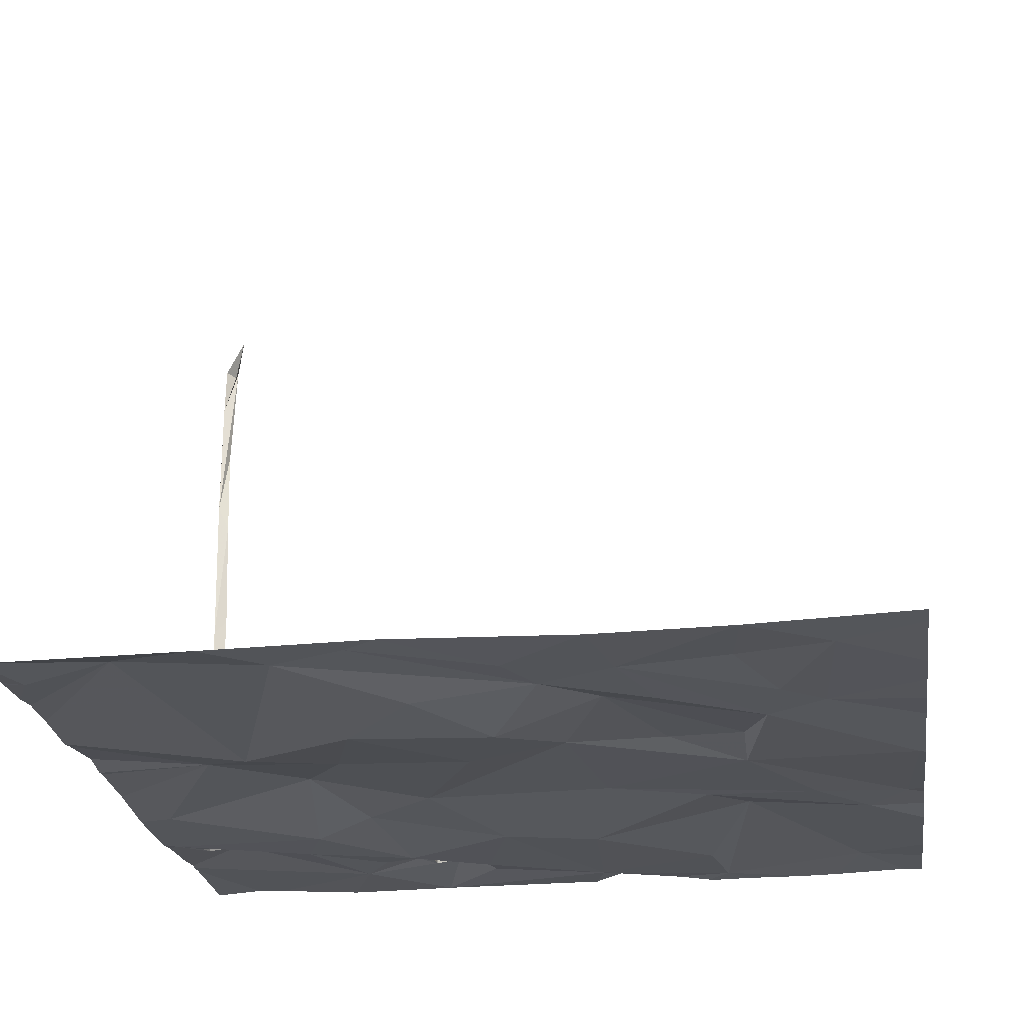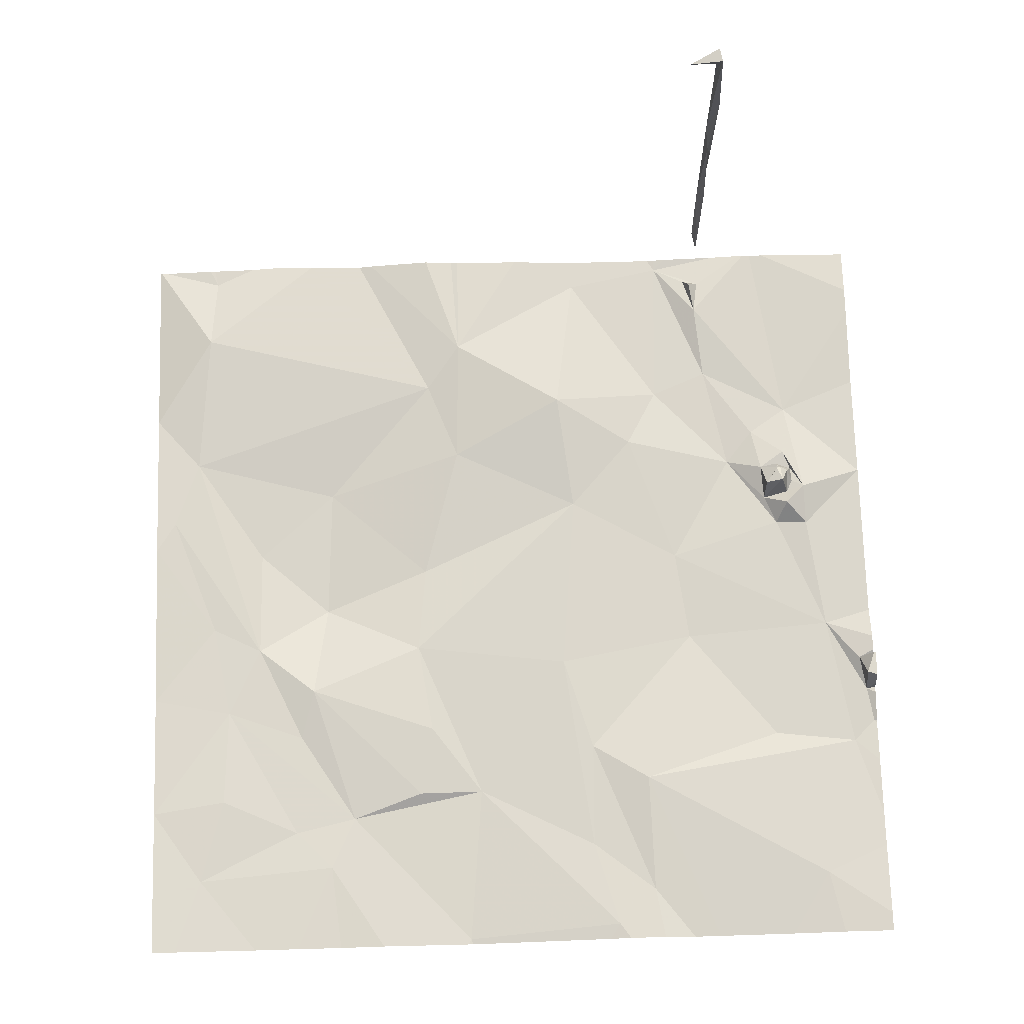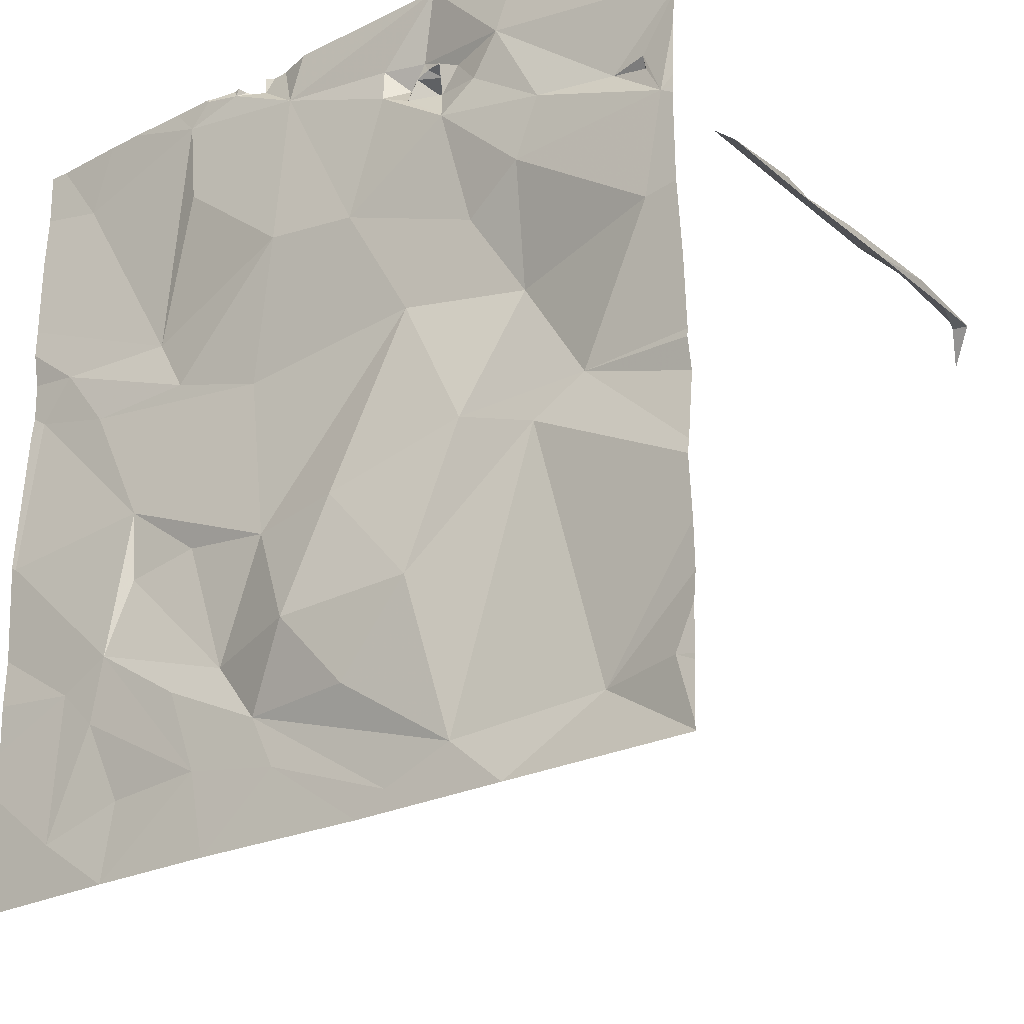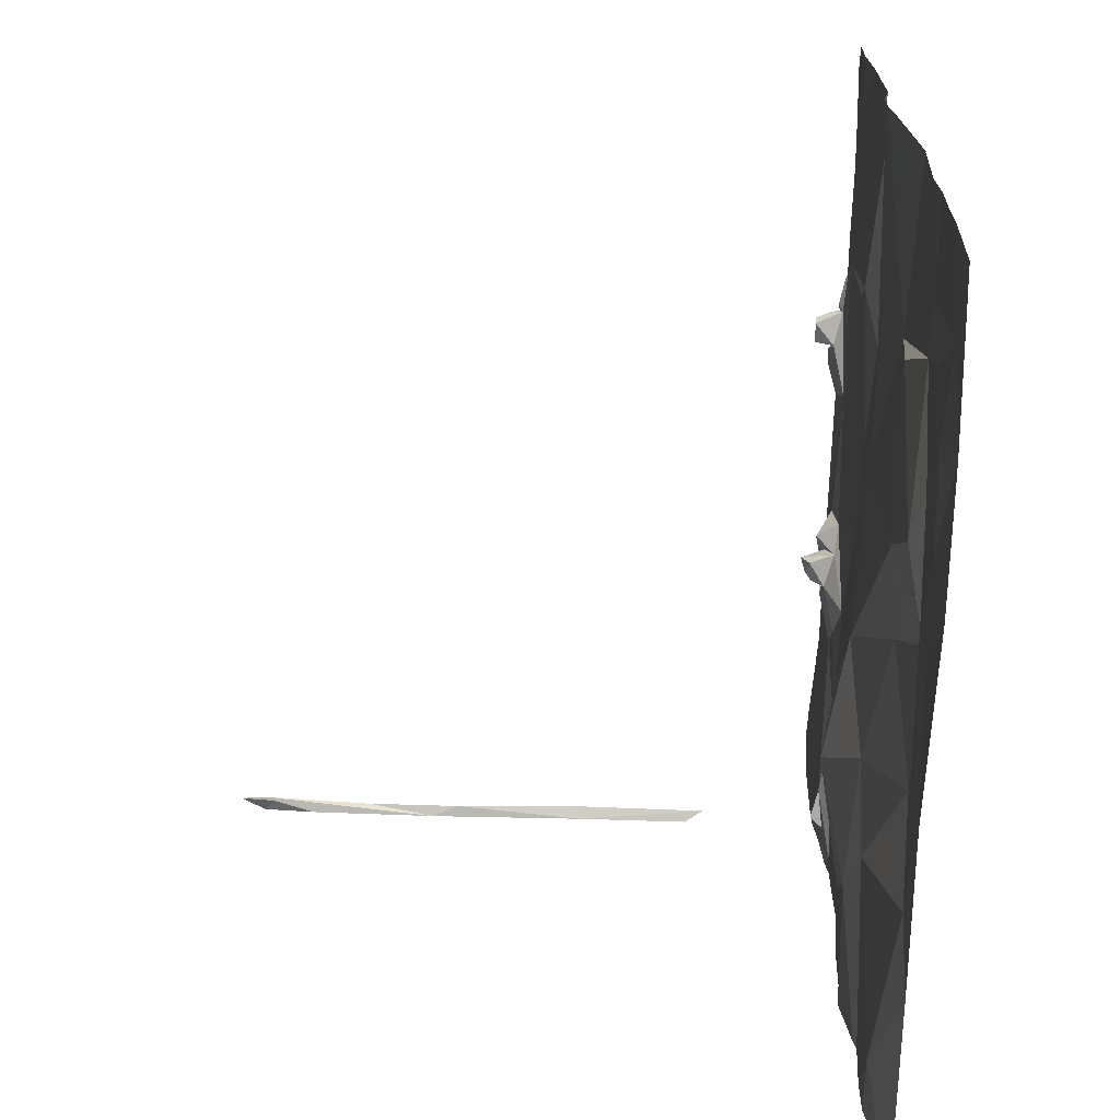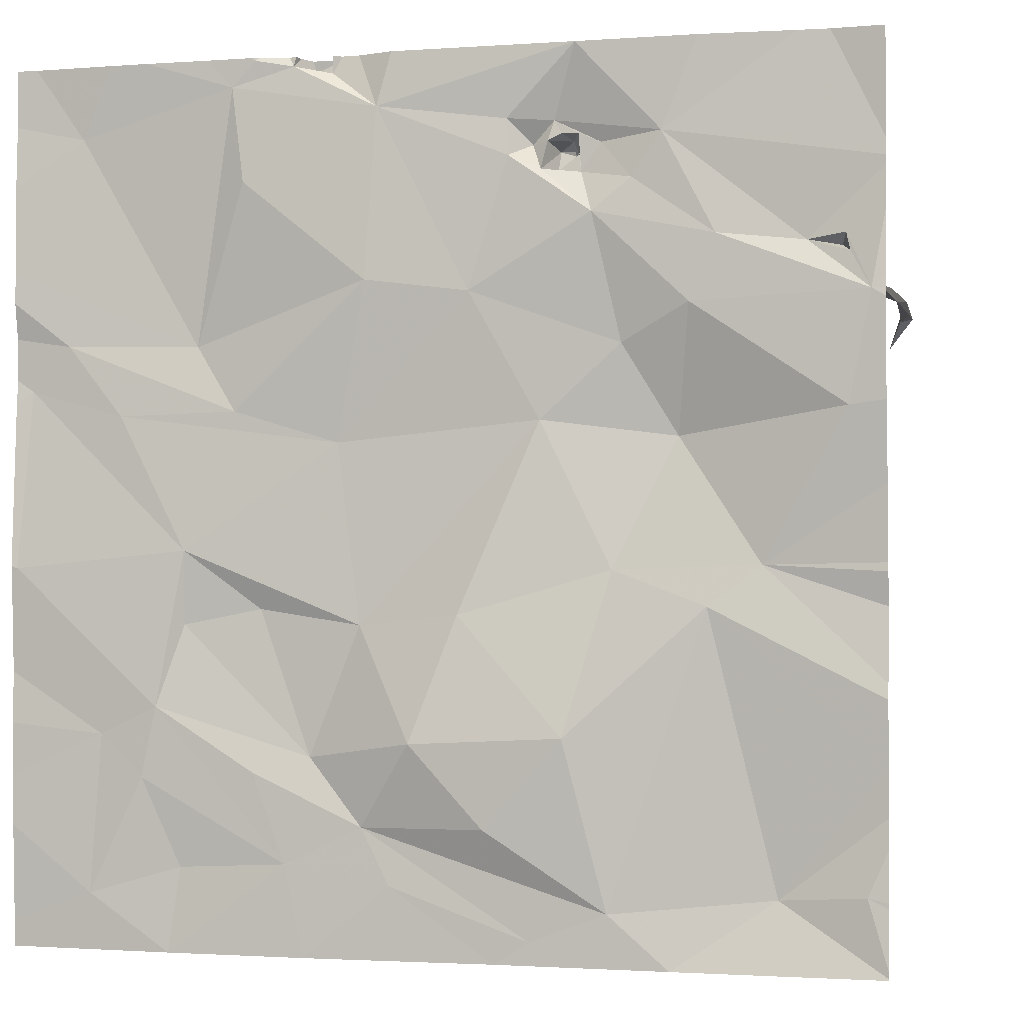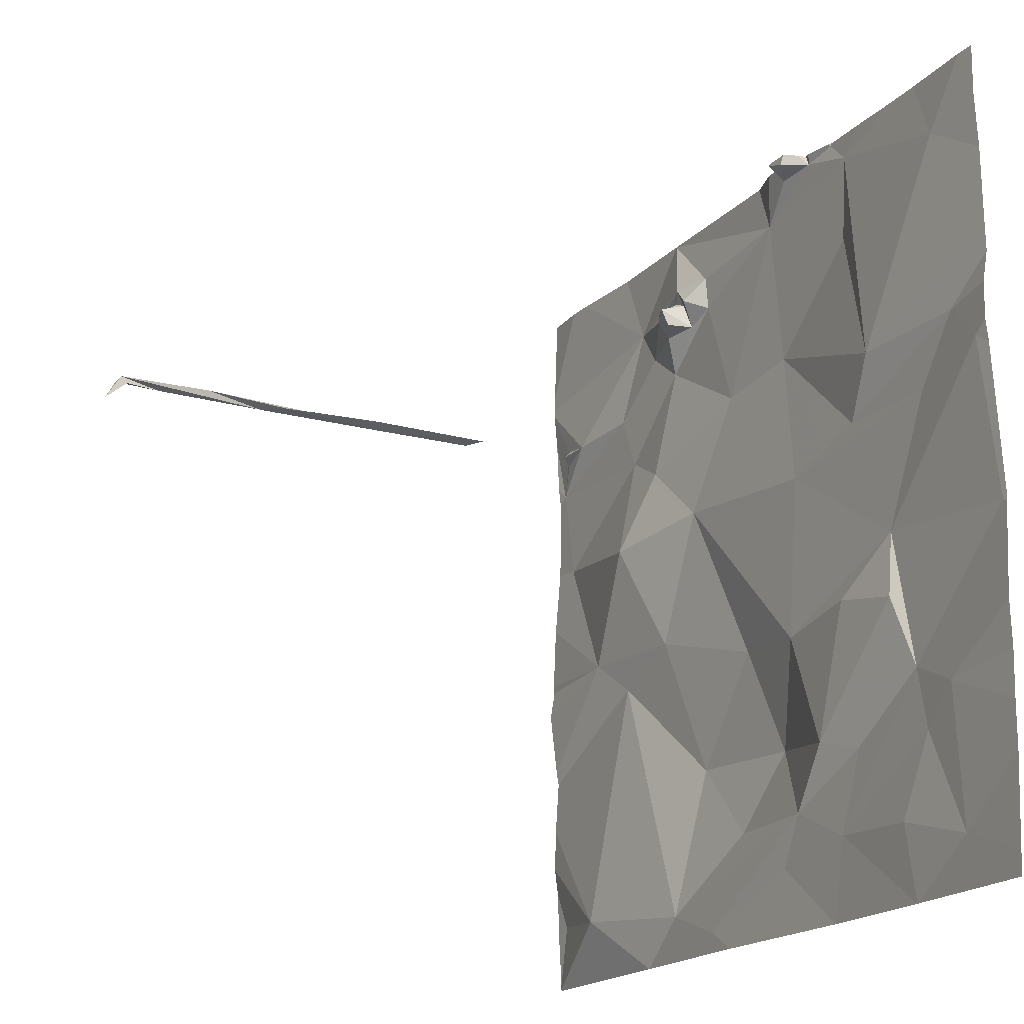
<metadata>
{"format":"obj","ext":"obj","renderer":"f3d","projection":"perspective","resolution":1024,"background":"white","views":[{"elev":-23.1,"azim":8.4,"up":"+Z"},{"elev":72.3,"azim":88.2,"up":"+Z"},{"elev":-25.1,"azim":-141.9,"up":"+Y"},{"elev":-68.6,"azim":87.9,"up":"+Y"},{"elev":-1.5,"azim":-165.6,"up":"+Y"},{"elev":-18.7,"azim":61.0,"up":"+Y"}]}
</metadata>
<code>
v -75.77 253 483.2
v -77.43 253 483.3
v -76.53 253.6 483.2
v -73.09 256.2 483.2
v -73.09 258.6 483.2
v -80.54 253.6 483.3
v -73.09 258.3 483.3
v -79.8 253.6 483.4
v -78.4 253.4 483.3
v -78.92 253 483.3
v -79.24 256 483.3
v -78.06 254.9 483.1
v -77.73 253.2 483.3
v -77.37 254.1 483.1
v -76.29 254.1 483.2
v -76.76 254.8 483
v -75.61 253.8 483.2
v -75.32 254.5 483.2
v -75.81 254.7 483.3
v -74.3 254.5 483.2
v -74.44 255.1 483.2
v -74.54 253 483.2
v -74.64 253.7 483.3
v -73.81 253.5 483.2
v -73.09 260.7 483.3
v -73.92 254.8 483.2
v -80.26 260.7 483.3
v -80 260.7 483.3
v -73.09 256.3 483.2
v -78.44 256.3 483.3
v -77.15 255.9 483.1
v -76.26 255.8 483.3
v -74.67 255.8 483.3
v -73.14 256.3 483.2
v -79.18 260.7 483.2
v -73.09 257.9 483.3
v -73.09 257.7 483.3
v -79.68 256.3 483.4
v -73.09 255.4 483.2
v -78.96 257.4 483.5
v -77.82 257.5 483.3
v -75.36 255.9 483.3
v -74.69 256.4 483.2
v -78.14 260.7 483.2
v -73.09 254.9 483.2
v -80.41 257.6 483.2
v -80.6 258.5 483.2
v -78.51 258.1 483.3
v -79.1 258.5 483.2
v -77.23 258.6 483.2
v -76.06 257.3 483.3
v -76.32 258.7 483.2
v -75.13 257.6 483.3
v -74.09 257.6 483.2
v -74.76 258.2 483.3
v -73.59 258.2 483.3
v -73.24 257.8 483.3
v -78.13 260.7 483.2
v -73.09 254.5 483.2
v -73.09 254 483.2
v -80.41 258.8 488.7
v -80.29 258.9 488.7
v -80.15 258.5 488.9
v -80.3 258.8 488.6
v -80.42 258.8 487.1
v -80.44 258.9 487.8
v -80.42 258.8 488.2
v -80.35 258.9 487.7
v -80.32 258.9 486.8
v -80.41 258.8 485.6
v -80.32 258.9 486.4
v -80.3 258.9 485.8
v -80.31 258.9 484.4
v -80.41 258.9 484.6
v -80.42 258.8 483.3
v -80.35 258.9 483.4
v -80.06 259 483.3
v -79.32 259 483.2
v -80.42 258.9 486.5
v -78.29 259.2 483.2
v -75.22 259.6 483.2
v -76.54 260.7 483.2
v -80.38 259 483.3
v -73.09 253 483.3
v -73.09 253.2 483.3
v -80.42 258.9 485.4
v -78.88 259.9 483.2
v -78.62 259.5 483.2
v -78.14 260.7 483.2
v -78.17 259.6 483.3
v -78.17 259.7 483.5
v -78.12 259.8 483.5
v -78.11 259.8 483.5
v -78.16 259.9 483.3
v -77.94 259.6 483.5
v -77.84 259.6 483.3
v -78.01 259.9 483.3
v -77.93 260 483.4
v -78.12 259.8 483.5
v -78.12 259.8 483.5
v -77.95 259.8 483.6
v -78.09 259.7 483.5
v -78.09 259.9 483.4
v -77.88 259.9 483.3
v -77.57 259.7 483.2
v -77.74 259.8 483.4
v -78.34 259.8 483.3
v -77.54 260 483.3
v -76.41 260.2 483.2
v -75.67 260.6 483.2
v -76 260.5 483.3
v -75.33 260.6 483.2
v -75.12 260.4 483.2
v -75.79 260.6 483.5
v -76.01 260.6 483.5
v -73.71 260 483.3
v -76.22 260.7 483.3
v -78.14 260.7 483.2
v -80.71 253.6 483.3
v -80.71 253.5 483.3
v -80.71 254 483.3
v -80.71 253 483.2
v -80.71 254.3 483.3
v -80.71 254.7 483.3
v -80.71 253 483.2
v -80.71 253 483.2
v -80.71 255.2 483.3
v -80.71 256.3 483.3
v -80.71 256.2 483.3
v -80.71 257 483.3
v -80.71 256 483.4
v -80.71 255.3 483.3
v -80.71 257.6 483.2
v -80.71 257.8 483.2
v -80.71 258.5 483.2
v -80.71 258.5 483.2
v -80.71 258.7 483.2
v -80.71 259.2 483.3
v -80.71 259.5 483.3
v -80.71 259.8 483.3
v -80.71 259.5 483.3
v -80.71 259.6 483.3
v -73.09 258.9 483.2
v -73.09 259.6 483.2
v -73.09 260.2 483.3
v -75.62 260.7 483.3
v -75.68 260.7 483.3
v -75.36 260.7 483.2
v -75.7 260.7 483.4
v -75.76 260.7 483.5
v -76 260.7 483.3
v -76.07 260.7 483.3
v -76 260.7 483.4
v -75.97 260.7 483.5
v -76.01 260.7 483.5
v -75.33 260.7 483.2
v -75.29 260.7 483.2
v -74.9 260.7 483.2
v -74.33 260.7 483.2
v -73.99 260.7 483.2
v -78.14 260.7 483.2
v -73.27 260.7 483.3
v -73.35 260.7 483.3
v -80.71 260.7 483.2
f 2 1 3
f 151 111 153
f 121 8 123
f 150 114 149
f 8 6 122
f 9 8 10
f 9 11 8
f 10 8 125
f 9 12 11
f 2 13 9
f 9 10 2
f 14 12 9
f 3 15 13
f 9 13 15
f 3 13 2
f 14 9 15
f 12 14 16
f 16 14 15
f 17 3 1
f 17 15 3
f 17 18 15
f 19 15 18
f 15 19 16
f 17 20 21
f 17 22 23
f 17 1 22
f 23 20 17
f 21 18 17
f 19 18 21
f 23 24 20
f 23 22 24
f 24 22 84
f 26 24 60
f 26 20 24
f 26 21 20
f 124 11 127
f 12 30 11
f 30 12 31
f 16 31 12
f 16 19 32
f 32 31 16
f 21 33 19
f 26 34 21
f 148 112 156
f 149 110 147
f 145 116 144
f 127 38 132
f 147 110 146
f 40 38 30
f 11 30 38
f 41 30 31
f 31 32 41
f 32 42 43
f 42 32 19
f 42 33 43
f 42 19 33
f 43 33 21
f 43 21 34
f 34 26 39
f 146 110 112
f 144 116 143
f 134 47 135
f 130 46 133
f 46 38 40
f 46 40 49
f 40 41 48
f 40 30 41
f 50 41 51
f 51 41 32
f 32 43 51
f 52 51 53
f 53 51 54
f 43 54 51
f 55 52 53
f 54 56 53
f 43 34 57
f 57 56 54
f 54 43 57
f 57 34 29
f 46 49 47
f 40 48 49
f 41 50 48
f 55 53 56
f 56 57 36
f 143 55 5
f 62 61 63
f 63 64 62
f 61 64 63
f 66 65 67
f 66 67 61
f 66 61 68
f 62 64 67
f 65 68 62
f 69 65 70
f 62 67 65
f 71 69 72
f 70 72 69
f 74 73 70
f 76 75 77
f 65 69 68
f 47 49 78
f 61 62 68
f 61 67 64
f 47 77 75
f 77 47 78
f 65 79 70
f 80 49 48
f 49 80 78
f 50 80 48
f 52 50 51
f 118 89 58
f 138 83 139
f 116 145 25
f 117 109 111
f 86 70 71
f 73 72 70
f 73 74 86
f 74 70 86
f 65 66 79
f 69 71 79
f 76 83 75
f 139 77 141
f 47 75 83
f 27 87 28
f 72 86 71
f 68 69 79
f 66 68 79
f 79 71 70
f 83 76 77
f 141 87 142
f 86 72 73
f 80 88 78
f 35 89 44
f 77 78 87
f 87 78 88
f 91 90 92
f 93 92 94
f 96 95 90
f 94 97 98
f 94 91 93
f 80 96 90
f 99 91 100
f 95 101 102
f 92 93 100
f 103 99 101
f 99 102 101
f 103 93 99
f 102 99 100
f 100 93 102
f 99 93 91
f 91 92 100
f 103 94 92
f 104 101 96
f 103 101 104
f 95 96 101
f 90 95 92
f 102 92 95
f 96 105 106
f 104 97 103
f 97 94 103
f 90 91 94
f 106 104 96
f 97 104 98
f 87 107 98
f 94 107 90
f 90 107 88
f 88 80 90
f 106 105 108
f 104 106 98
f 105 96 80
f 50 105 80
f 92 102 103
f 93 103 102
f 107 94 98
f 106 108 98
f 87 88 107
f 98 89 87
f 89 98 108
f 109 108 105
f 109 105 50
f 50 52 109
f 89 108 109
f 58 109 82
f 109 110 111
f 146 112 148
f 81 113 109
f 114 110 149
f 110 114 111
f 111 114 115
f 115 114 150
f 153 115 155
f 117 111 152
f 52 81 109
f 113 110 109
f 157 113 158
f 112 110 113
f 52 55 81
f 113 81 55
f 159 116 160
f 116 113 55
f 55 56 5
f 116 55 143
f 82 109 117
f 119 6 121
f 120 6 119
f 5 56 7
f 121 6 8
f 122 6 120
f 7 56 36
f 123 8 124
f 58 89 109
f 124 8 11
f 125 8 122
f 36 57 37
f 126 10 125
f 44 89 161
f 127 11 38
f 37 57 29
f 128 38 130
f 129 38 128
f 29 34 4
f 130 38 46
f 131 38 129
f 35 87 89
f 4 34 39
f 132 38 131
f 133 46 134
f 39 26 45
f 134 46 47
f 45 26 59
f 135 47 136
f 136 47 137
f 28 87 35
f 137 47 138
f 138 47 83
f 59 26 60
f 60 24 85
f 139 83 77
f 27 140 87
f 85 24 84
f 141 77 87
f 142 87 140
f 152 111 151
f 153 111 115
f 154 115 150
f 155 115 154
f 156 112 157
f 157 112 113
f 158 113 159
f 159 113 116
f 160 116 163
f 161 89 118
f 162 116 25
f 163 116 162
f 164 140 27

</code>
